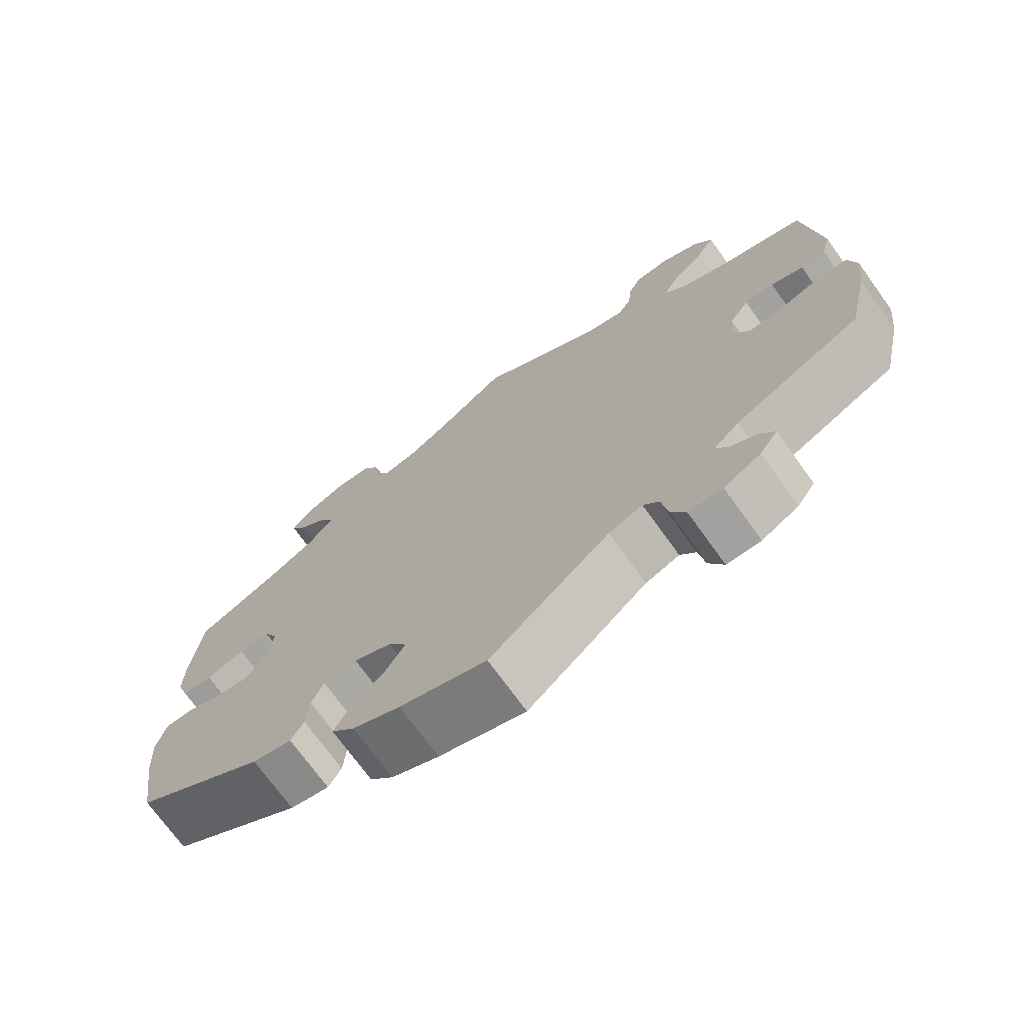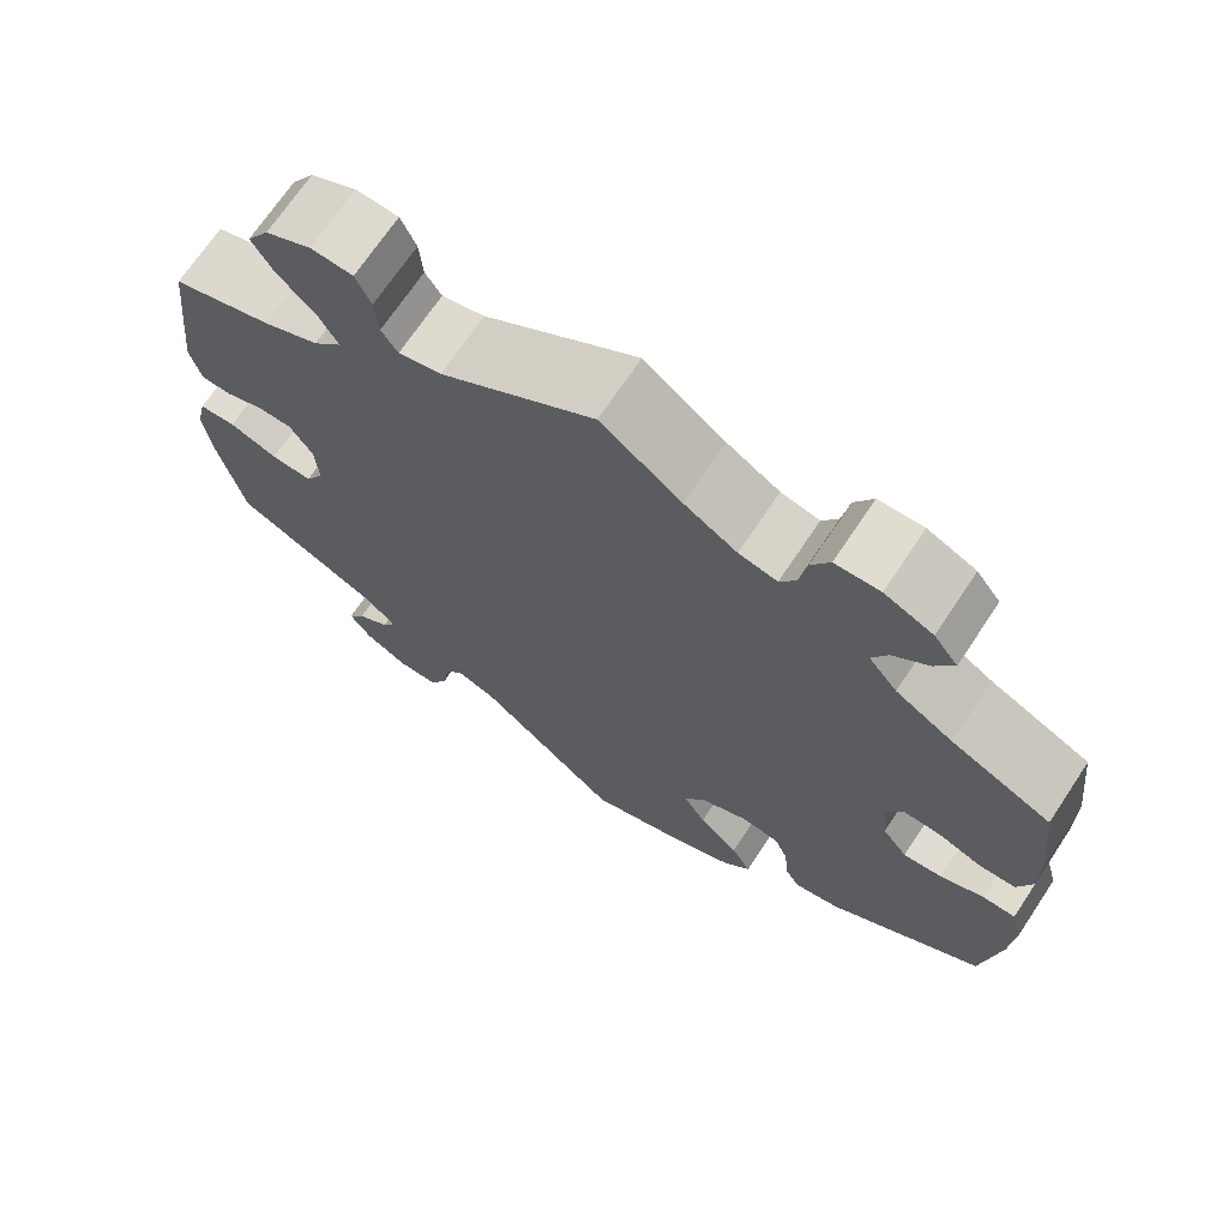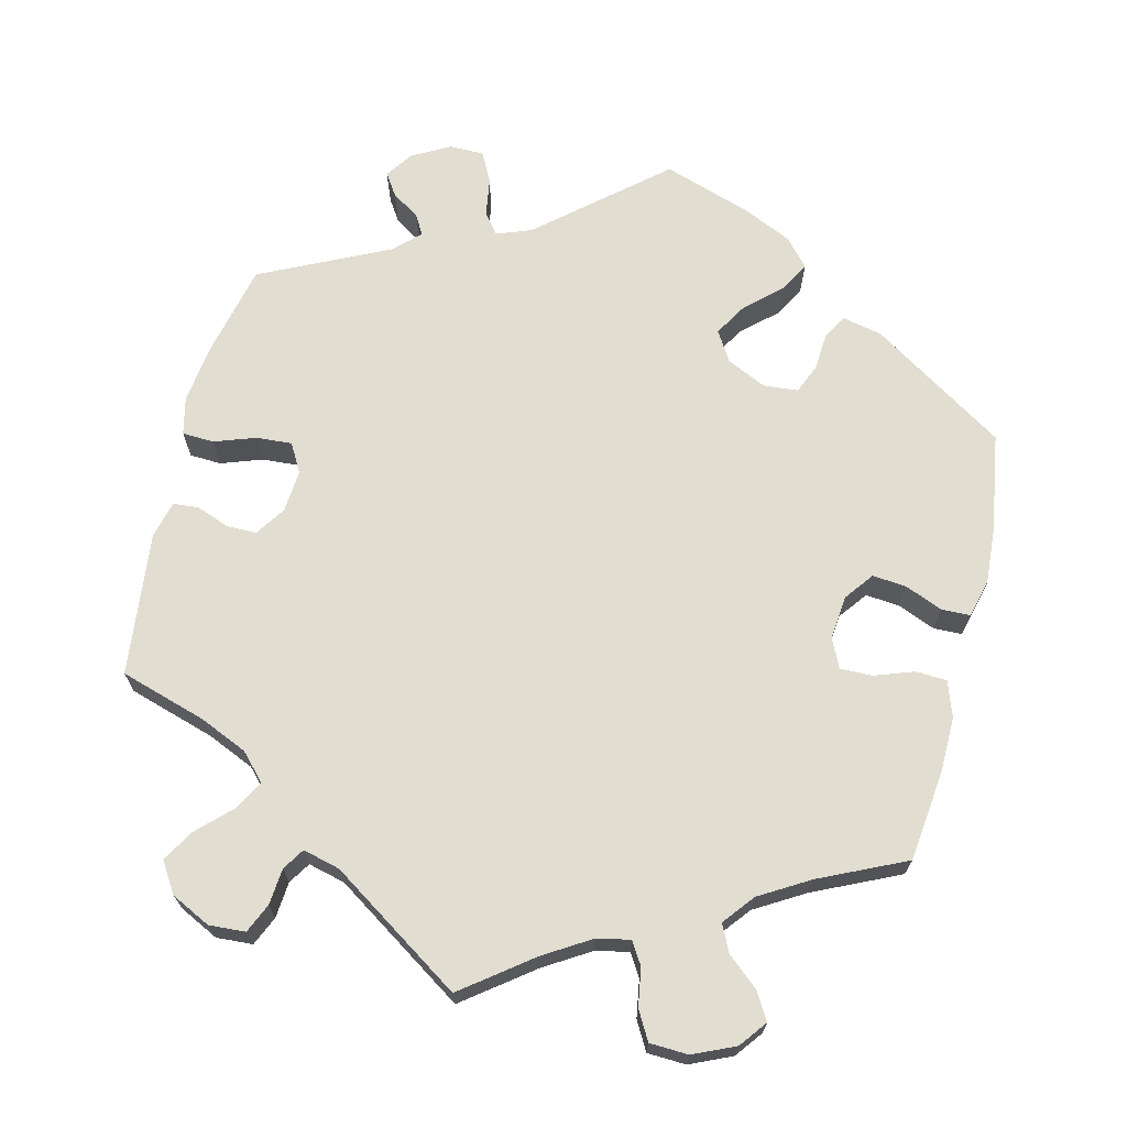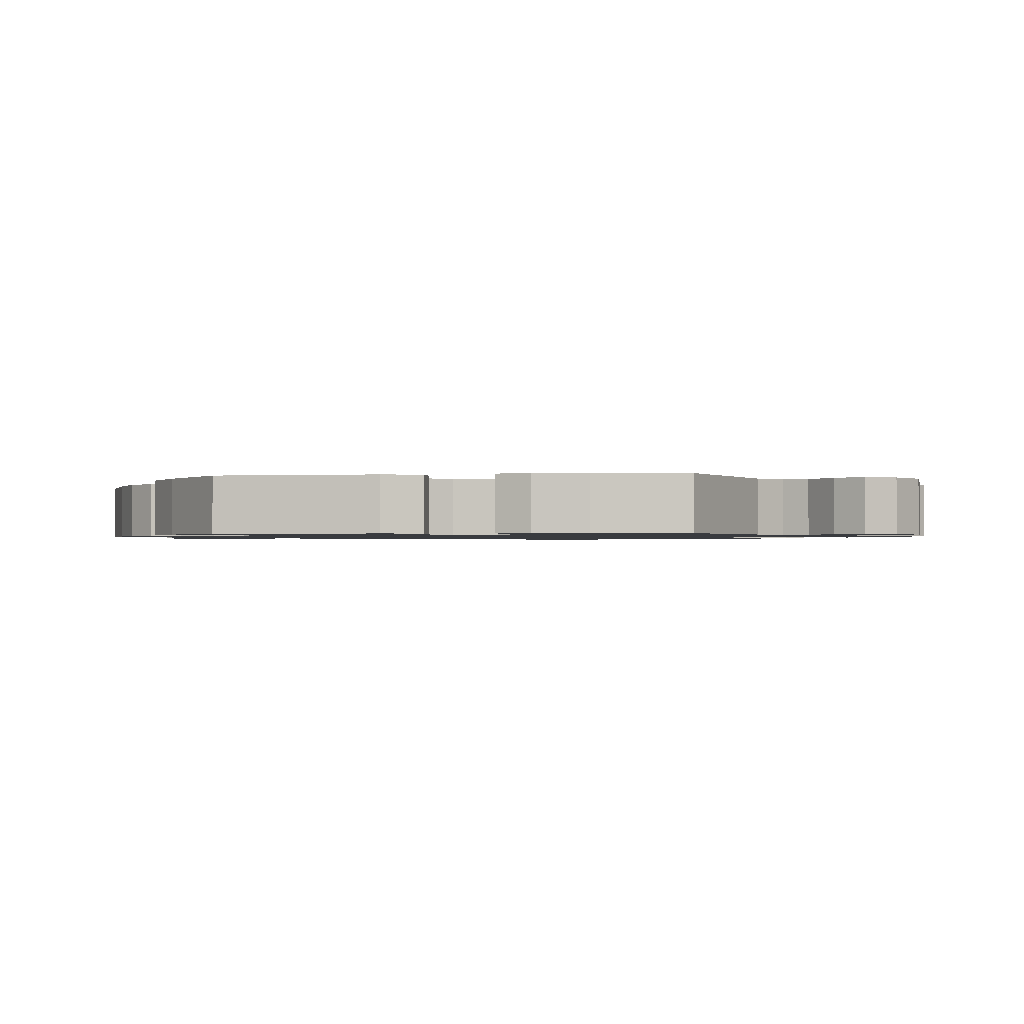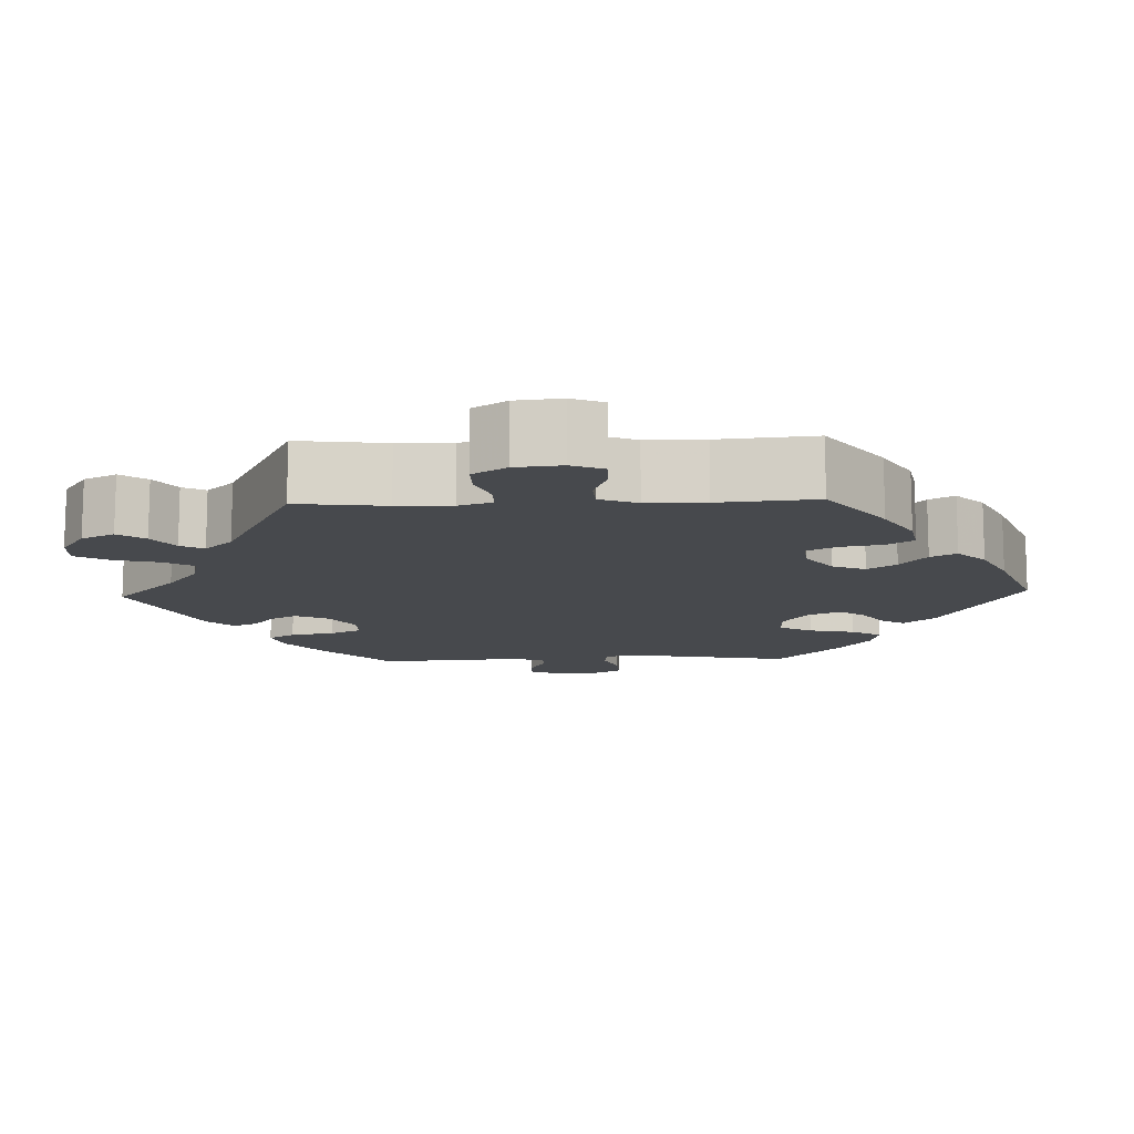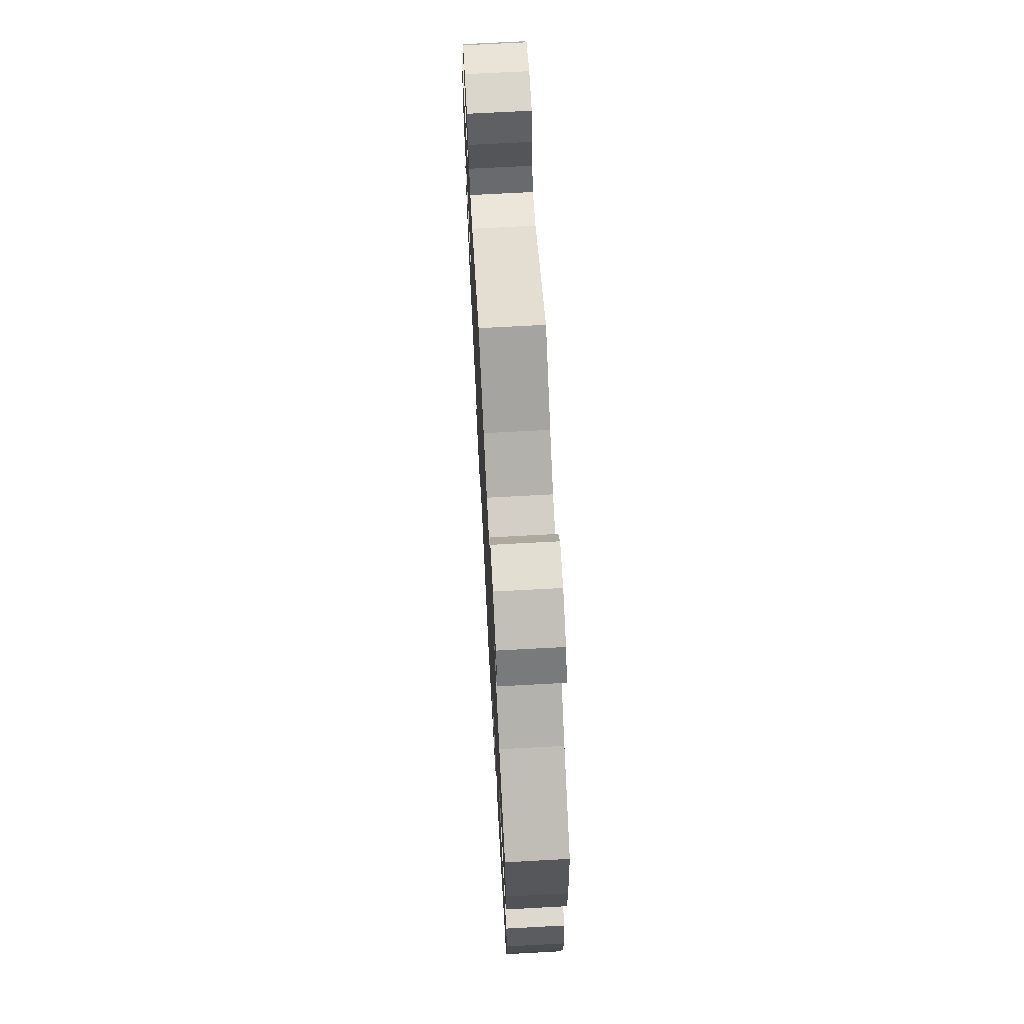
<metadata>
{"format":"obj","ext":"obj","renderer":"f3d","projection":"perspective","resolution":1024,"background":"white","views":[{"elev":-72.3,"azim":-144.2,"up":"+Z"},{"elev":69.9,"azim":33.7,"up":"+Z"},{"elev":68.7,"azim":13.8,"up":"+Y"},{"elev":-1.1,"azim":158.0,"up":"+Y"},{"elev":-12.0,"azim":32.1,"up":"+Y"},{"elev":69.9,"azim":86.9,"up":"+Z"}]}
</metadata>
<code>
v 0.09 0.07 0.51
v 0.149 0.07 0.474
v 0.192 0.07 0.465
v 0.21 0.07 0.494
v 0.218 0.07 0.543
v 0.239 0.07 0.58
v 0.289 0.07 0.582
v 0.343 0.07 0.558
v 0.37 0.07 0.523
v 0.349 0.07 0.488
v 0.309 0.07 0.454
v 0.292 0.07 0.419
v 0.324 0.07 0.379
v 0.388 0.07 0.341
v 0.5 0.07 0.289
v 0.514 0.07 0.17
v 0.515 0.07 0.099
v 0.499 0.07 0.053
v 0.459 0.07 0.051
v 0.408 0.07 0.069
v 0.366 0.07 0.07
v 0.348 0.07 0.032
v 0.354 0.07 -0.025
v 0.382 0.07 -0.062
v 0.426 0.07 -0.058
v 0.475 0.07 -0.038
v 0.512 0.07 -0.039
v 0.525 0.07 -0.088
v 0.52 0.07 -0.162
v 0.5 0.07 -0.289
v 0.326 0.07 -0.401
v 0.274 0.07 -0.412
v 0.257 0.07 -0.382
v 0.253 0.07 -0.332
v 0.237 0.07 -0.294
v 0.192 0.07 -0.29
v 0.141 0.07 -0.314
v 0.117 0.07 -0.353
v 0.142 0.07 -0.395
v 0.187 0.07 -0.436
v 0.209 0.07 -0.476
v 0.178 0.07 -0.511
v 0.115 0.07 -0.54
v 0 0.07 -0.578
v -0.159 0.07 -0.442
v -0.204 0.07 -0.425
v -0.225 0.07 -0.452
v -0.233 0.07 -0.502
v -0.253 0.07 -0.541
v -0.298 0.07 -0.541
v -0.347 0.07 -0.514
v -0.371 0.07 -0.479
v -0.352 0.07 -0.45
v -0.316 0.07 -0.427
v -0.301 0.07 -0.401
v -0.334 0.07 -0.369
v -0.5 0.07 -0.289
v -0.528 0.07 -0.165
v -0.537 0.07 -0.091
v -0.526 0.07 -0.043
v -0.485 0.07 -0.041
v -0.431 0.07 -0.06
v -0.385 0.07 -0.063
v -0.364 0.07 -0.026
v -0.368 0.07 0.029
v -0.394 0.07 0.068
v -0.433 0.07 0.068
v -0.476 0.07 0.052
v -0.509 0.07 0.055
v -0.521 0.07 0.102
v -0.5 0.07 0.289
v -0.388 0.07 0.323
v -0.326 0.07 0.35
v -0.294 0.07 0.384
v -0.315 0.07 0.422
v -0.358 0.07 0.464
v -0.382 0.07 0.505
v -0.357 0.07 0.544
v -0.306 0.07 0.569
v -0.259 0.07 0.566
v -0.242 0.07 0.528
v -0.238 0.07 0.481
v -0.22 0.07 0.453
v -0.172 0.07 0.465
v 0 0.07 0.578
v 0.09 0 0.51
v 0.149 0 0.474
v 0.192 0 0.465
v 0.21 0 0.494
v 0.218 0 0.543
v 0.239 0 0.58
v 0.289 0 0.582
v 0.343 0 0.558
v 0.37 0 0.523
v 0.349 0 0.488
v 0.309 0 0.454
v 0.292 0 0.419
v 0.324 0 0.379
v 0.388 0 0.341
v 0.5 0 0.289
v 0.514 0 0.17
v 0.515 0 0.099
v 0.499 0 0.053
v 0.459 0 0.051
v 0.408 0 0.069
v 0.366 0 0.07
v 0.348 0 0.032
v 0.354 0 -0.025
v 0.382 0 -0.062
v 0.426 0 -0.058
v 0.475 0 -0.038
v 0.512 0 -0.039
v 0.525 0 -0.088
v 0.52 0 -0.162
v 0.5 0 -0.289
v 0.326 0 -0.401
v 0.274 0 -0.412
v 0.257 0 -0.382
v 0.253 0 -0.332
v 0.237 0 -0.294
v 0.192 0 -0.29
v 0.141 0 -0.314
v 0.117 0 -0.353
v 0.142 0 -0.395
v 0.187 0 -0.436
v 0.209 0 -0.476
v 0.178 0 -0.511
v 0.115 0 -0.54
v 0 0 -0.578
v -0.159 0 -0.442
v -0.204 0 -0.425
v -0.225 0 -0.452
v -0.233 0 -0.502
v -0.253 0 -0.541
v -0.298 0 -0.541
v -0.347 0 -0.514
v -0.371 0 -0.479
v -0.352 0 -0.45
v -0.316 0 -0.427
v -0.301 0 -0.401
v -0.334 0 -0.369
v -0.5 0 -0.289
v -0.528 0 -0.165
v -0.537 0 -0.091
v -0.526 0 -0.043
v -0.485 0 -0.041
v -0.431 0 -0.06
v -0.385 0 -0.063
v -0.364 0 -0.026
v -0.368 0 0.029
v -0.394 0 0.068
v -0.433 0 0.068
v -0.476 0 0.052
v -0.509 0 0.055
v -0.521 0 0.102
v -0.5 0 0.289
v -0.388 0 0.323
v -0.326 0 0.35
v -0.294 0 0.384
v -0.315 0 0.422
v -0.358 0 0.464
v -0.382 0 0.505
v -0.357 0 0.544
v -0.306 0 0.569
v -0.259 0 0.566
v -0.242 0 0.528
v -0.238 0 0.481
v -0.22 0 0.453
v -0.172 0 0.465
v 0 0 0.578
f 84 85 1
f 83 84 1 2
f 79 80 81 82
f 79 82 83
f 78 79 83
f 75 76 77 78
f 74 75 78 83
f 73 74 83 2
f 69 70 71 72
f 67 68 69 72
f 66 67 72 73
f 65 66 73 2
f 59 60 61 62
f 59 62 63
f 56 57 58 59
f 55 56 59 63
f 51 52 53 54
f 51 54 55
f 50 51 55
f 47 48 49 50
f 46 47 50 55
f 42 43 44 45
f 42 45 46
f 39 40 41 42
f 38 39 42 46
f 37 38 46 55
f 31 32 33 34
f 31 34 35
f 30 31 35
f 29 30 35 36
f 25 26 27 28
f 24 25 28 29
f 17 18 19 20
f 17 20 21
f 14 15 16 17
f 13 14 17 21
f 12 13 21 22
f 8 9 10 11
f 8 11 12
f 7 8 12
f 4 5 6 7
f 3 4 7 12
f 64 65 2 3
f 36 37 55 63
f 24 29 36 63
f 23 24 63 64
f 22 23 64
f 3 12 22 64
f 86 170 169
f 87 86 169 168
f 167 166 165 164
f 168 167 164
f 168 164 163
f 163 162 161 160
f 168 163 160 159
f 87 168 159 158
f 157 156 155 154
f 157 154 153 152
f 158 157 152 151
f 87 158 151 150
f 147 146 145 144
f 148 147 144
f 144 143 142 141
f 148 144 141 140
f 139 138 137 136
f 140 139 136
f 140 136 135
f 135 134 133 132
f 140 135 132 131
f 130 129 128 127
f 131 130 127
f 127 126 125 124
f 131 127 124 123
f 140 131 123 122
f 119 118 117 116
f 120 119 116
f 120 116 115
f 121 120 115 114
f 113 112 111 110
f 114 113 110 109
f 105 104 103 102
f 106 105 102
f 102 101 100 99
f 106 102 99 98
f 107 106 98 97
f 96 95 94 93
f 97 96 93
f 97 93 92
f 92 91 90 89
f 97 92 89 88
f 88 87 150 149
f 148 140 122 121
f 148 121 114 109
f 149 148 109 108
f 149 108 107
f 149 107 97 88
f 1 86 87 2
f 2 87 88 3
f 3 88 89 4
f 4 89 90 5
f 5 90 91 6
f 6 91 92 7
f 7 92 93 8
f 8 93 94 9
f 9 94 95 10
f 10 95 96 11
f 11 96 97 12
f 12 97 98 13
f 13 98 99 14
f 14 99 100 15
f 15 100 101 16
f 16 101 102 17
f 17 102 103 18
f 18 103 104 19
f 19 104 105 20
f 20 105 106 21
f 21 106 107 22
f 22 107 108 23
f 23 108 109 24
f 24 109 110 25
f 25 110 111 26
f 26 111 112 27
f 27 112 113 28
f 28 113 114 29
f 29 114 115 30
f 30 115 116 31
f 31 116 117 32
f 32 117 118 33
f 33 118 119 34
f 34 119 120 35
f 35 120 121 36
f 36 121 122 37
f 37 122 123 38
f 38 123 124 39
f 39 124 125 40
f 40 125 126 41
f 41 126 127 42
f 42 127 128 43
f 43 128 129 44
f 44 129 130 45
f 45 130 131 46
f 46 131 132 47
f 47 132 133 48
f 48 133 134 49
f 49 134 135 50
f 50 135 136 51
f 51 136 137 52
f 52 137 138 53
f 53 138 139 54
f 54 139 140 55
f 55 140 141 56
f 56 141 142 57
f 57 142 143 58
f 58 143 144 59
f 59 144 145 60
f 60 145 146 61
f 61 146 147 62
f 62 147 148 63
f 63 148 149 64
f 64 149 150 65
f 65 150 151 66
f 66 151 152 67
f 67 152 153 68
f 68 153 154 69
f 69 154 155 70
f 70 155 156 71
f 71 156 157 72
f 72 157 158 73
f 73 158 159 74
f 74 159 160 75
f 75 160 161 76
f 76 161 162 77
f 77 162 163 78
f 78 163 164 79
f 79 164 165 80
f 80 165 166 81
f 81 166 167 82
f 82 167 168 83
f 83 168 169 84
f 84 169 170 85
f 85 170 86 1

</code>
